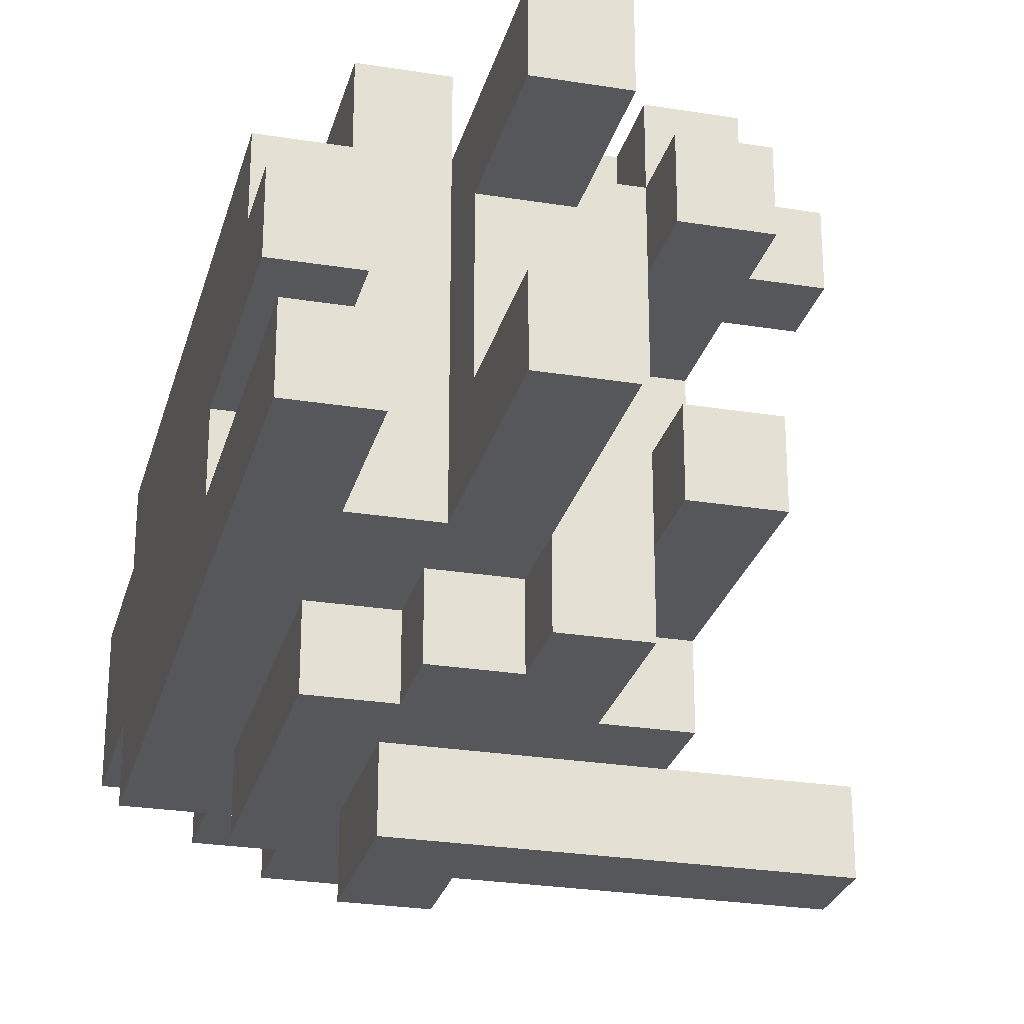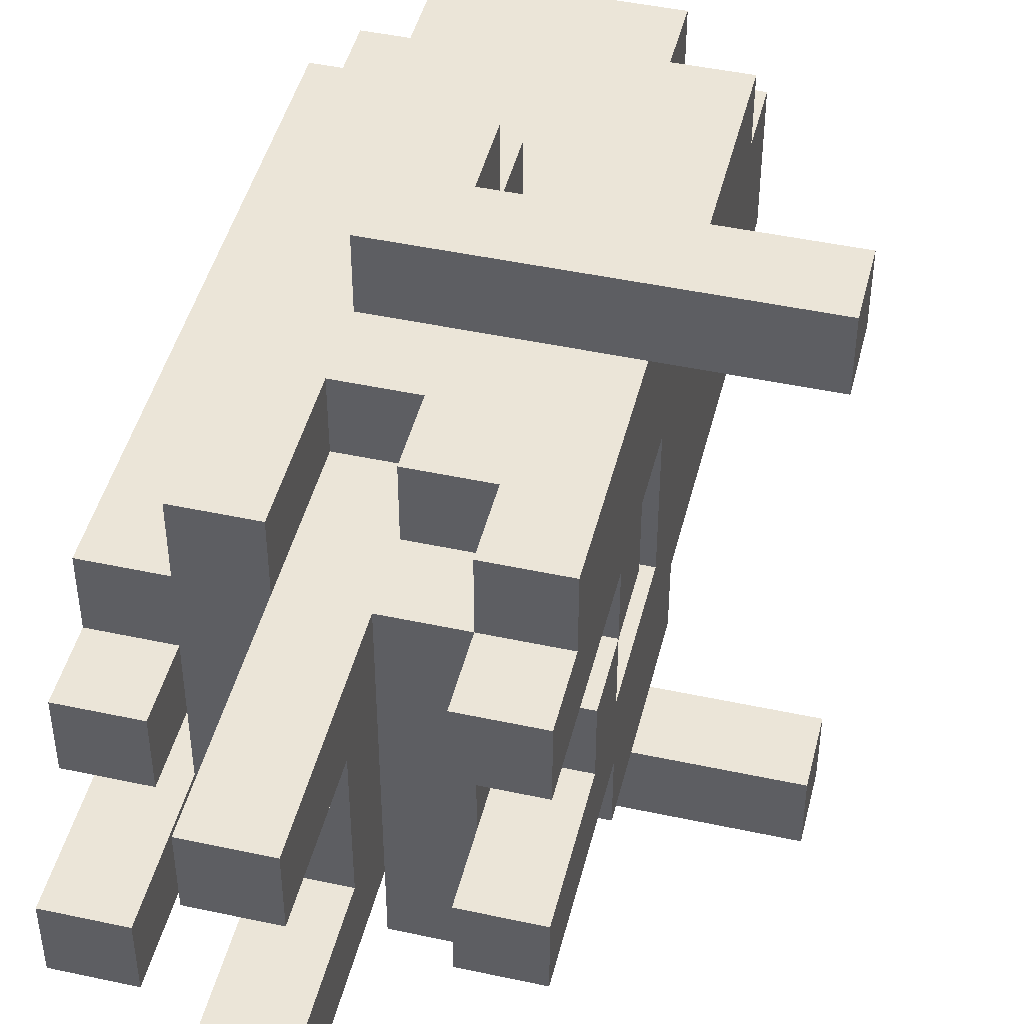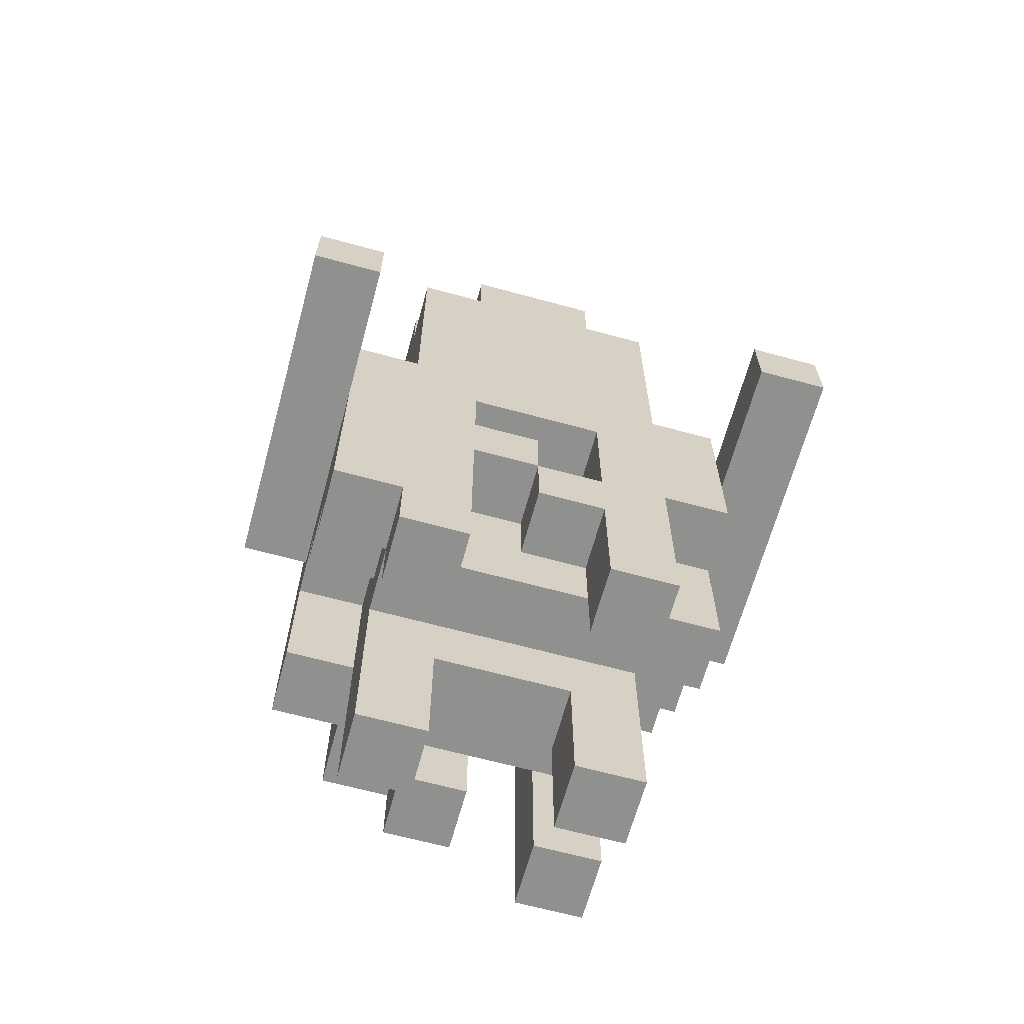
<metadata>
{"format":"obj","ext":"obj","renderer":"f3d","projection":"perspective","resolution":1024,"background":"white","views":[{"elev":-26.6,"azim":-14.2,"up":"+Z"},{"elev":45.9,"azim":13.9,"up":"+Z"},{"elev":-65.6,"azim":74.7,"up":"+Y"}]}
</metadata>
<code>
v -3.5 1 -1
v -3.5 1 -2
v -3.5 2 1
v -3.5 2 -0
v -3.5 3 2
v -3.5 3 1
v -3.5 5 -0
v -3.5 5 -1
v -3.5 9 2
v -3.5 9 -2
v -3.5 11 2
v -3.5 11 1
v -3.5 11 -1
v -3.5 11 -2
v -3.5 13 1
v -3.5 13 -1
v -2.5 3 3
v -2.5 3 2
v -2.5 3 -0
v -2.5 3 -1
v -2.5 5 -0
v -2.5 5 -1
v -2.5 5 -2
v -2.5 5 -3
v -2.5 9 3
v -2.5 9 2
v -2.5 9 -2
v -2.5 9 -3
v -2.5 11 2
v -2.5 11 1
v -2.5 11 -1
v -2.5 11 -2
v -2.5 12 -1
v -2.5 12 -2
v -2.5 13 2
v -2.5 13 1
v -1.5 0 2
v -1.5 0 1
v -1.5 0 -1
v -1.5 0 -2
v -1.5 1 2
v -1.5 1 1
v -1.5 1 -1
v -1.5 1 -2
v -1.5 2 1
v -1.5 2 -1
v -1.5 3 2
v -1.5 3 -2
v -1.5 4 -2
v -1.5 4 -3
v -1.5 5 -2
v -1.5 5 -3
v -1.5 6 4
v -1.5 6 3
v -1.5 6 -3
v -1.5 6 -4
v -1.5 8 4
v -1.5 8 3
v -1.5 8 -3
v -1.5 8 -4
v -1.5 12 -1
v -1.5 12 -2
v -1.5 13 -1
v -1.5 13 -2
v -0.5 3 -2
v -0.5 3 -3
v -0.5 4 3
v -0.5 4 2
v -0.5 4 -2
v -0.5 4 -3
v -0.5 5 3
v -0.5 5 2
v 0.5 2 2
v 0.5 2 1
v 0.5 2 -1
v 0.5 2 -2
v 0.5 3 3
v 0.5 3 2
v 0.5 3 1
v 0.5 3 -1
v 0.5 3 -2
v 0.5 4 3
v 0.5 4 2
v 0.5 10 -1
v 0.5 10 -2
v 0.5 11 -1
v 0.5 11 -2
v 0.5 12 1
v 0.5 12 -0
v 0.5 13 1
v 0.5 13 -0
v -2.5 1 -1
v -2.5 1 -2
v -2.5 2 1
v -2.5 2 -0
v -2.5 3 1
v -2.5 3 -0
v -2.5 3 -1
v -2.5 3 -2
v -1.5 3 3
v -1.5 3 2
v -1.5 5 3
v -1.5 5 2
v -0.5 0 2
v -0.5 0 1
v -0.5 0 -1
v -0.5 0 -2
v -0.5 1 2
v -0.5 1 1
v -0.5 1 -1
v -0.5 1 -2
v -0.5 2 1
v -0.5 2 -1
v -0.5 3 2
v -0.5 3 -2
v -0.5 7 4
v -0.5 7 3
v -0.5 7 -3
v -0.5 7 -4
v -0.5 8 4
v -0.5 8 3
v -0.5 8 2
v -0.5 8 -2
v -0.5 8 -3
v -0.5 8 -4
v -0.5 9 3
v -0.5 9 2
v -0.5 9 -2
v -0.5 9 -3
v -0.5 10 -1
v -0.5 10 -2
v -0.5 11 -1
v -0.5 11 -2
v -0.5 12 1
v -0.5 12 -0
v -0.5 13 1
v -0.5 13 -0
v 0.5 3 1
v 0.5 3 -1
v 0.5 3 -2
v 0.5 3 -3
v 0.5 4 -0
v 0.5 4 -1
v 0.5 5 1
v 0.5 5 -0
v 0.5 5 -1
v 0.5 5 -2
v 0.5 5 -3
v 0.5 6 1
v 0.5 6 -0
v 0.5 7 1
v 0.5 7 -1
v 0.5 12 2
v 0.5 12 1
v 0.5 12 -1
v 0.5 12 -2
v 0.5 13 2
v 0.5 13 1
v 0.5 13 -1
v 0.5 13 -2
v 1.5 2 2
v 1.5 2 1
v 1.5 2 -1
v 1.5 2 -2
v 1.5 3 3
v 1.5 3 2
v 1.5 4 -0
v 1.5 4 -1
v 1.5 5 1
v 1.5 5 -0
v 1.5 5 -1
v 1.5 5 -2
v 1.5 5 -3
v 1.5 6 3
v 1.5 6 1
v 1.5 6 -0
v 1.5 6 -3
v 1.5 7 3
v 1.5 7 1
v 1.5 7 -1
v 1.5 7 -3
v 1.5 8 3
v 1.5 8 2
v 1.5 8 -2
v 1.5 8 -3
v 1.5 9 2
v 1.5 9 -2
v 1.5 10 2
v 1.5 10 1
v 1.5 10 -1
v 1.5 10 -2
v 1.5 11 2
v 1.5 11 1
v 1.5 11 -1
v 1.5 11 -2
v 1.5 12 2
v 1.5 12 1
v 1.5 12 -1
v 1.5 12 -2
v 1.5 13 1
v 1.5 13 -1
v 3.5 6 4
v 3.5 6 3
v 3.5 6 -3
v 3.5 6 -4
v 3.5 7 4
v 3.5 7 3
v 3.5 7 -3
v 3.5 7 -4
v -1.5 6 4
v -1.5 8 4
v -0.5 7 4
v -0.5 8 4
v 1.5 6 4
v 1.5 7 4
v 3.5 6 4
v 3.5 7 4
v -2.5 3 3
v -2.5 9 3
v -1.5 3 3
v -1.5 5 3
v -1.5 6 3
v -1.5 8 3
v -0.5 4 3
v -0.5 5 3
v -0.5 7 3
v -0.5 8 3
v -0.5 9 3
v 0.5 3 3
v 0.5 4 3
v 1.5 3 3
v 1.5 6 3
v 1.5 7 3
v 1.5 8 3
v -3.5 3 2
v -3.5 9 2
v -3.5 11 2
v -2.5 3 2
v -2.5 9 2
v -2.5 11 2
v -2.5 13 2
v -1.5 0 2
v -1.5 1 2
v -1.5 3 2
v -1.5 5 2
v -0.5 0 2
v -0.5 1 2
v -0.5 3 2
v -0.5 4 2
v -0.5 5 2
v -0.5 8 2
v -0.5 9 2
v 0.5 2 2
v 0.5 3 2
v 0.5 4 2
v 0.5 10 2
v 0.5 11 2
v 0.5 12 2
v 0.5 13 2
v 1.5 2 2
v 1.5 3 2
v 1.5 8 2
v 1.5 9 2
v 1.5 10 2
v 1.5 11 2
v 1.5 12 2
v -3.5 2 1
v -3.5 3 1
v -3.5 11 1
v -3.5 13 1
v -2.5 2 1
v -2.5 3 1
v -2.5 11 1
v -2.5 13 1
v 0.5 12 1
v 0.5 13 1
v 1.5 12 1
v 1.5 13 1
v -0.5 12 -0
v -0.5 13 -0
v 0.5 4 -0
v 0.5 5 -0
v 0.5 12 -0
v 0.5 13 -0
v 1.5 4 -0
v 1.5 5 -0
v -3.5 1 -1
v -3.5 5 -1
v -2.5 1 -1
v -2.5 3 -1
v -2.5 5 -1
v -1.5 0 -1
v -1.5 1 -1
v -1.5 2 -1
v -0.5 0 -1
v -0.5 1 -1
v -0.5 2 -1
v 0.5 2 -1
v 0.5 3 -1
v 0.5 4 -1
v 0.5 5 -1
v 0.5 7 -1
v 1.5 2 -1
v 1.5 4 -1
v 1.5 5 -1
v 1.5 7 -1
v 1.5 6 -3
v 1.5 7 -3
v 3.5 6 -3
v 3.5 7 -3
v 1.5 6 3
v 1.5 7 3
v 3.5 6 3
v 3.5 7 3
v -1.5 0 1
v -1.5 1 1
v -1.5 2 1
v -0.5 0 1
v -0.5 1 1
v -0.5 2 1
v -0.5 12 1
v -0.5 13 1
v 0.5 2 1
v 0.5 3 1
v 0.5 5 1
v 0.5 6 1
v 0.5 7 1
v 0.5 12 1
v 0.5 13 1
v 1.5 2 1
v 1.5 5 1
v 1.5 6 1
v 1.5 7 1
v -3.5 2 -0
v -3.5 5 -0
v -2.5 2 -0
v -2.5 3 -0
v -2.5 5 -0
v 0.5 5 -0
v 0.5 6 -0
v 1.5 5 -0
v 1.5 6 -0
v -3.5 11 -1
v -3.5 13 -1
v -2.5 11 -1
v -2.5 12 -1
v -1.5 12 -1
v -1.5 13 -1
v -0.5 10 -1
v -0.5 11 -1
v 0.5 10 -1
v 0.5 11 -1
v 0.5 12 -1
v 0.5 13 -1
v 1.5 12 -1
v 1.5 13 -1
v -3.5 1 -2
v -3.5 9 -2
v -3.5 11 -2
v -2.5 1 -2
v -2.5 3 -2
v -2.5 5 -2
v -2.5 9 -2
v -2.5 11 -2
v -2.5 12 -2
v -1.5 0 -2
v -1.5 1 -2
v -1.5 3 -2
v -1.5 4 -2
v -1.5 5 -2
v -1.5 12 -2
v -1.5 13 -2
v -0.5 0 -2
v -0.5 1 -2
v -0.5 3 -2
v -0.5 4 -2
v -0.5 8 -2
v -0.5 9 -2
v -0.5 10 -2
v -0.5 11 -2
v 0.5 2 -2
v 0.5 3 -2
v 0.5 5 -2
v 0.5 10 -2
v 0.5 11 -2
v 0.5 12 -2
v 0.5 13 -2
v 1.5 2 -2
v 1.5 5 -2
v 1.5 8 -2
v 1.5 9 -2
v 1.5 10 -2
v 1.5 11 -2
v 1.5 12 -2
v -2.5 5 -3
v -2.5 9 -3
v -1.5 4 -3
v -1.5 5 -3
v -1.5 6 -3
v -1.5 8 -3
v -0.5 3 -3
v -0.5 4 -3
v -0.5 7 -3
v -0.5 8 -3
v -0.5 9 -3
v 0.5 3 -3
v 0.5 5 -3
v 1.5 5 -3
v 1.5 6 -3
v 1.5 7 -3
v 1.5 8 -3
v -1.5 6 -4
v -1.5 8 -4
v -0.5 7 -4
v -0.5 8 -4
v 1.5 6 -4
v 1.5 7 -4
v 3.5 6 -4
v 3.5 7 -4
v -1.5 0 2
v -0.5 0 2
v -1.5 0 1
v -0.5 0 1
v -1.5 0 -1
v -0.5 0 -1
v -1.5 0 -2
v -0.5 0 -2
v -3.5 1 -1
v -2.5 1 -1
v -3.5 1 -2
v -2.5 1 -2
v 0.5 2 2
v 1.5 2 2
v -3.5 2 1
v -2.5 2 1
v -1.5 2 1
v -0.5 2 1
v 0.5 2 1
v 1.5 2 1
v -3.5 2 -0
v -2.5 2 -0
v -1.5 2 -1
v -0.5 2 -1
v 0.5 2 -1
v 1.5 2 -1
v 0.5 2 -2
v 1.5 2 -2
v -2.5 3 3
v -1.5 3 3
v 0.5 3 3
v 1.5 3 3
v -3.5 3 2
v -2.5 3 2
v -1.5 3 2
v -0.5 3 2
v 0.5 3 2
v 1.5 3 2
v -3.5 3 1
v -2.5 3 1
v 0.5 3 1
v -2.5 3 -0
v -2.5 3 -1
v 0.5 3 -1
v -2.5 3 -2
v -1.5 3 -2
v -0.5 3 -2
v 0.5 3 -2
v -0.5 3 -3
v 0.5 3 -3
v -0.5 4 3
v 0.5 4 3
v -0.5 4 2
v 0.5 4 2
v 0.5 4 -0
v 1.5 4 -0
v 0.5 4 -1
v 1.5 4 -1
v -1.5 4 -2
v -0.5 4 -2
v -1.5 4 -3
v -0.5 4 -3
v -1.5 5 3
v -0.5 5 3
v -1.5 5 2
v -0.5 5 2
v 0.5 5 1
v 1.5 5 1
v -3.5 5 -0
v -2.5 5 -0
v 0.5 5 -0
v 1.5 5 -0
v -3.5 5 -1
v -2.5 5 -1
v -2.5 5 -2
v -1.5 5 -2
v 0.5 5 -2
v 1.5 5 -2
v -2.5 5 -3
v -1.5 5 -3
v 0.5 5 -3
v 1.5 5 -3
v -1.5 6 4
v 1.5 6 4
v 3.5 6 4
v -1.5 6 3
v 1.5 6 3
v 3.5 6 3
v -1.5 6 -3
v 1.5 6 -3
v 3.5 6 -3
v -1.5 6 -4
v 1.5 6 -4
v 3.5 6 -4
v 0.5 7 1
v 1.5 7 1
v 0.5 7 -1
v 1.5 7 -1
v -0.5 11 -1
v 0.5 11 -1
v -0.5 11 -2
v 0.5 11 -2
v 0.5 5 -0
v 1.5 5 -0
v 0.5 5 -1
v 1.5 5 -1
v 0.5 6 1
v 1.5 6 1
v 0.5 6 -0
v 1.5 6 -0
v -0.5 7 4
v 1.5 7 4
v 3.5 7 4
v -0.5 7 3
v 1.5 7 3
v 3.5 7 3
v -0.5 7 -3
v 1.5 7 -3
v 3.5 7 -3
v -0.5 7 -4
v 1.5 7 -4
v 3.5 7 -4
v -1.5 8 4
v -0.5 8 4
v -1.5 8 3
v -0.5 8 3
v 1.5 8 3
v -0.5 8 2
v 1.5 8 2
v -0.5 8 -2
v 1.5 8 -2
v -1.5 8 -3
v -0.5 8 -3
v 1.5 8 -3
v -1.5 8 -4
v -0.5 8 -4
v -2.5 9 3
v -0.5 9 3
v -2.5 9 2
v -0.5 9 2
v -2.5 9 -2
v -0.5 9 -2
v -2.5 9 -3
v -0.5 9 -3
v -0.5 10 -1
v 0.5 10 -1
v -0.5 10 -2
v 0.5 10 -2
v -3.5 11 2
v -2.5 11 2
v -3.5 11 1
v -2.5 11 1
v -3.5 11 -1
v -2.5 11 -1
v -3.5 11 -2
v -2.5 11 -2
v 0.5 12 2
v 1.5 12 2
v -0.5 12 1
v 0.5 12 1
v 1.5 12 1
v -0.5 12 -0
v 0.5 12 -0
v -2.5 12 -1
v -1.5 12 -1
v 0.5 12 -1
v 1.5 12 -1
v -2.5 12 -2
v -1.5 12 -2
v 0.5 12 -2
v 1.5 12 -2
v -2.5 13 2
v 0.5 13 2
v -3.5 13 1
v -2.5 13 1
v -0.5 13 1
v 0.5 13 1
v 1.5 13 1
v -0.5 13 -0
v 0.5 13 -0
v -3.5 13 -1
v -1.5 13 -1
v 0.5 13 -1
v 1.5 13 -1
v -1.5 13 -2
v 0.5 13 -2
f 6 4 3
f 7 4 6
f 7 6 5
f 8 2 1
f 9 7 5
f 9 8 7
f 10 2 8
f 10 8 9
f 11 10 9
f 12 10 11
f 13 10 12
f 14 10 13
f 15 13 12
f 16 13 15
f 21 20 19
f 22 20 21
f 25 18 17
f 26 18 25
f 27 24 23
f 28 24 27
f 33 32 31
f 34 32 33
f 35 30 29
f 36 30 35
f 41 38 37
f 42 38 41
f 43 40 39
f 44 40 43
f 45 42 41
f 46 44 43
f 47 45 41
f 47 46 45
f 48 44 46
f 48 46 47
f 51 50 49
f 52 50 51
f 57 54 53
f 58 54 57
f 59 56 55
f 60 56 59
f 63 62 61
f 64 62 63
f 69 66 65
f 70 66 69
f 71 68 67
f 72 68 71
f 78 74 73
f 79 74 78
f 80 76 75
f 81 76 80
f 82 78 77
f 83 78 82
f 86 85 84
f 87 85 86
f 90 89 88
f 91 89 90
f 94 95 96
f 96 95 97
f 92 93 98
f 98 93 99
f 100 101 102
f 102 101 103
f 104 105 108
f 108 105 109
f 106 107 110
f 110 107 111
f 108 109 112
f 110 111 113
f 108 112 114
f 112 113 114
f 113 111 115
f 114 113 115
f 116 117 120
f 120 117 121
f 118 119 124
f 124 119 125
f 121 122 126
f 126 122 127
f 123 124 128
f 128 124 129
f 130 131 132
f 132 131 133
f 134 135 136
f 136 135 137
f 138 139 142
f 142 139 143
f 138 142 144
f 144 142 145
f 140 141 147
f 147 141 148
f 145 146 150
f 149 150 151
f 150 146 152
f 151 150 152
f 153 154 157
f 157 154 158
f 155 156 159
f 159 156 160
f 161 162 166
f 163 164 168
f 165 166 169
f 166 162 169
f 167 168 170
f 168 164 171
f 170 168 171
f 171 164 172
f 165 169 174
f 169 170 174
f 174 170 175
f 175 170 176
f 172 173 177
f 171 172 177
f 174 175 178
f 178 175 179
f 171 177 180
f 180 177 181
f 178 179 182
f 179 180 182
f 180 181 182
f 182 181 183
f 183 181 184
f 184 181 185
f 183 184 186
f 186 184 187
f 186 187 188
f 188 187 189
f 189 187 190
f 190 187 191
f 188 189 192
f 189 190 193
f 192 189 193
f 190 191 194
f 193 190 194
f 194 191 195
f 192 193 196
f 193 194 196
f 194 195 196
f 196 195 197
f 197 195 198
f 198 195 199
f 197 198 200
f 200 198 201
f 202 203 206
f 206 203 207
f 204 205 208
f 208 205 209
f 212 211 210
f 213 211 212
f 214 212 210
f 215 212 214
f 216 215 214
f 217 215 216
f 220 219 218
f 221 219 220
f 222 219 221
f 223 219 222
f 225 222 221
f 227 219 223
f 228 219 227
f 230 225 224
f 231 230 229
f 232 222 225
f 232 230 231
f 232 225 230
f 233 227 226
f 234 227 233
f 238 236 235
f 239 237 236
f 239 236 238
f 240 237 239
f 246 243 242
f 247 244 243
f 247 243 246
f 248 245 244
f 248 244 247
f 249 245 248
f 250 245 249
f 252 241 240
f 252 240 239
f 254 249 248
f 255 249 254
f 256 241 252
f 257 241 256
f 258 241 257
f 259 241 258
f 260 254 253
f 261 254 260
f 262 252 251
f 263 256 252
f 263 252 262
f 264 257 256
f 264 256 263
f 265 258 257
f 265 257 264
f 266 258 265
f 271 268 267
f 272 268 271
f 273 270 269
f 274 270 273
f 277 276 275
f 278 276 277
f 283 280 279
f 284 280 283
f 285 282 281
f 286 282 285
f 289 288 287
f 290 288 289
f 291 288 290
f 295 293 292
f 296 294 293
f 296 293 295
f 297 294 296
f 303 300 299
f 303 299 298
f 304 300 303
f 305 302 301
f 306 302 305
f 309 308 307
f 310 308 309
f 311 312 313
f 313 312 314
f 315 316 318
f 316 317 319
f 318 316 319
f 319 317 320
f 321 322 328
f 328 322 329
f 323 324 330
f 324 325 330
f 330 325 331
f 326 327 332
f 332 327 333
f 334 335 336
f 336 335 337
f 337 335 338
f 339 340 341
f 341 340 342
f 343 344 345
f 345 344 346
f 346 344 347
f 347 344 348
f 349 350 351
f 351 350 352
f 353 354 355
f 355 354 356
f 357 358 360
f 360 358 361
f 361 358 362
f 358 359 363
f 362 358 363
f 363 359 364
f 361 362 368
f 368 362 369
f 369 362 370
f 364 365 371
f 363 364 371
f 366 367 373
f 367 368 374
f 373 367 374
f 368 369 375
f 374 368 375
f 375 369 376
f 371 372 378
f 363 371 378
f 378 372 379
f 379 372 380
f 378 379 384
f 380 372 385
f 385 372 386
f 386 372 387
f 382 383 388
f 381 382 388
f 388 383 389
f 377 378 390
f 378 384 391
f 390 378 391
f 384 385 392
f 391 384 392
f 385 386 393
f 392 385 393
f 393 386 394
f 395 396 398
f 398 396 399
f 399 396 400
f 397 398 402
f 398 399 402
f 400 396 404
f 404 396 405
f 401 402 406
f 402 399 407
f 406 402 407
f 407 399 408
f 408 399 409
f 403 404 410
f 410 404 411
f 412 413 414
f 414 413 415
f 412 414 416
f 416 414 417
f 416 417 418
f 418 417 419
f 422 421 420
f 423 421 422
f 426 425 424
f 427 425 426
f 430 429 428
f 431 429 430
f 438 433 432
f 439 433 438
f 440 435 434
f 441 435 440
f 442 437 436
f 443 437 442
f 446 445 444
f 447 445 446
f 453 449 448
f 454 449 453
f 456 451 450
f 457 451 456
f 458 454 453
f 458 453 452
f 459 454 458
f 460 456 455
f 461 454 459
f 462 454 461
f 463 460 455
f 464 454 462
f 465 454 464
f 466 463 455
f 467 463 466
f 468 467 466
f 469 467 468
f 472 471 470
f 473 471 472
f 476 475 474
f 477 475 476
f 480 479 478
f 481 479 480
f 484 483 482
f 485 483 484
f 490 487 486
f 491 487 490
f 492 489 488
f 493 489 492
f 498 495 494
f 499 495 498
f 500 497 496
f 501 497 500
f 505 503 502
f 506 504 503
f 506 503 505
f 507 504 506
f 511 509 508
f 512 510 509
f 512 509 511
f 513 510 512
f 516 515 514
f 517 515 516
f 520 519 518
f 521 519 520
f 522 523 524
f 524 523 525
f 526 527 528
f 528 527 529
f 530 531 533
f 531 532 534
f 533 531 534
f 534 532 535
f 536 537 539
f 537 538 540
f 539 537 540
f 540 538 541
f 542 543 544
f 544 543 545
f 545 546 547
f 547 546 548
f 549 550 552
f 552 550 553
f 551 552 554
f 554 552 555
f 556 557 558
f 558 557 559
f 560 561 562
f 562 561 563
f 564 565 566
f 566 565 567
f 568 569 570
f 570 569 571
f 572 573 574
f 574 573 575
f 576 577 579
f 579 577 580
f 578 579 581
f 581 579 582
f 583 584 587
f 587 584 588
f 585 586 589
f 589 586 590
f 591 592 594
f 594 592 595
f 595 592 596
f 593 594 598
f 594 595 598
f 596 597 599
f 593 598 600
f 598 599 600
f 600 599 601
f 599 597 602
f 601 599 602
f 602 597 603
f 601 602 604
f 604 602 605

</code>
